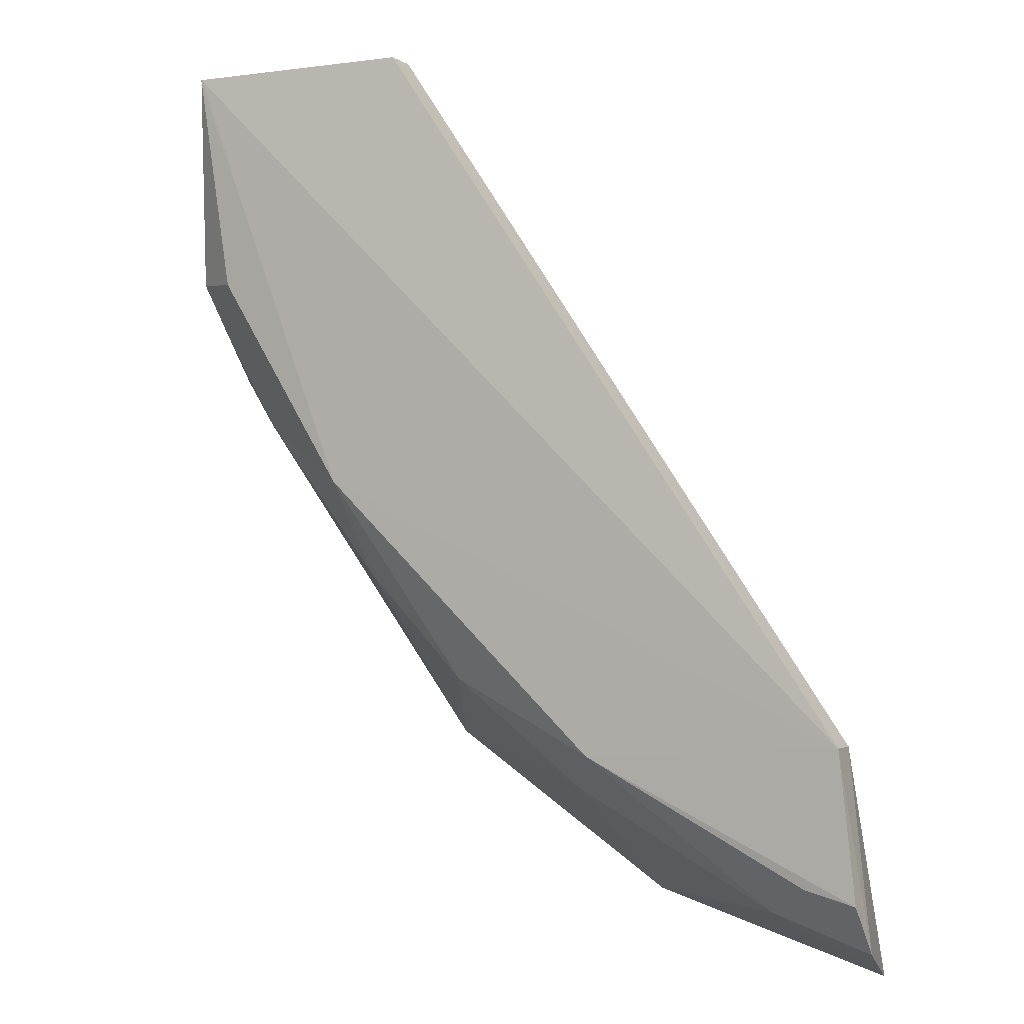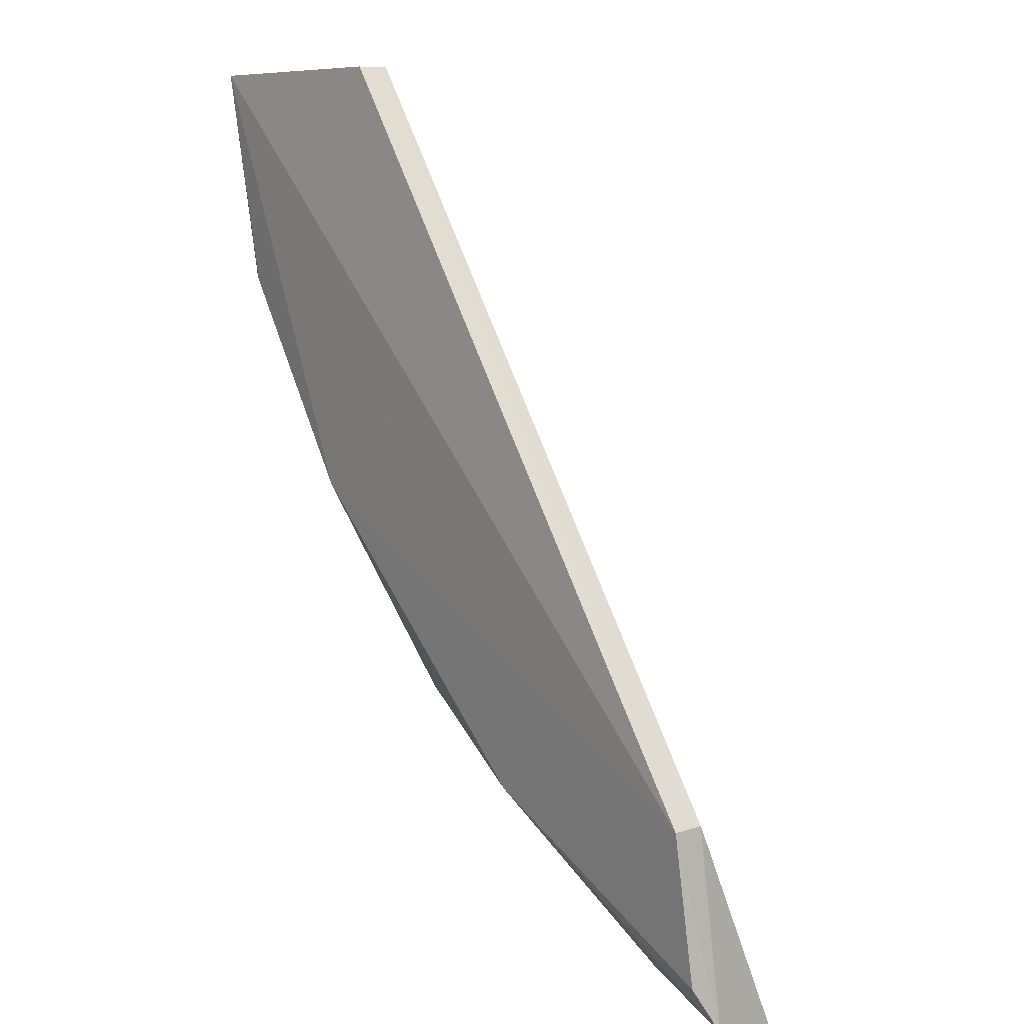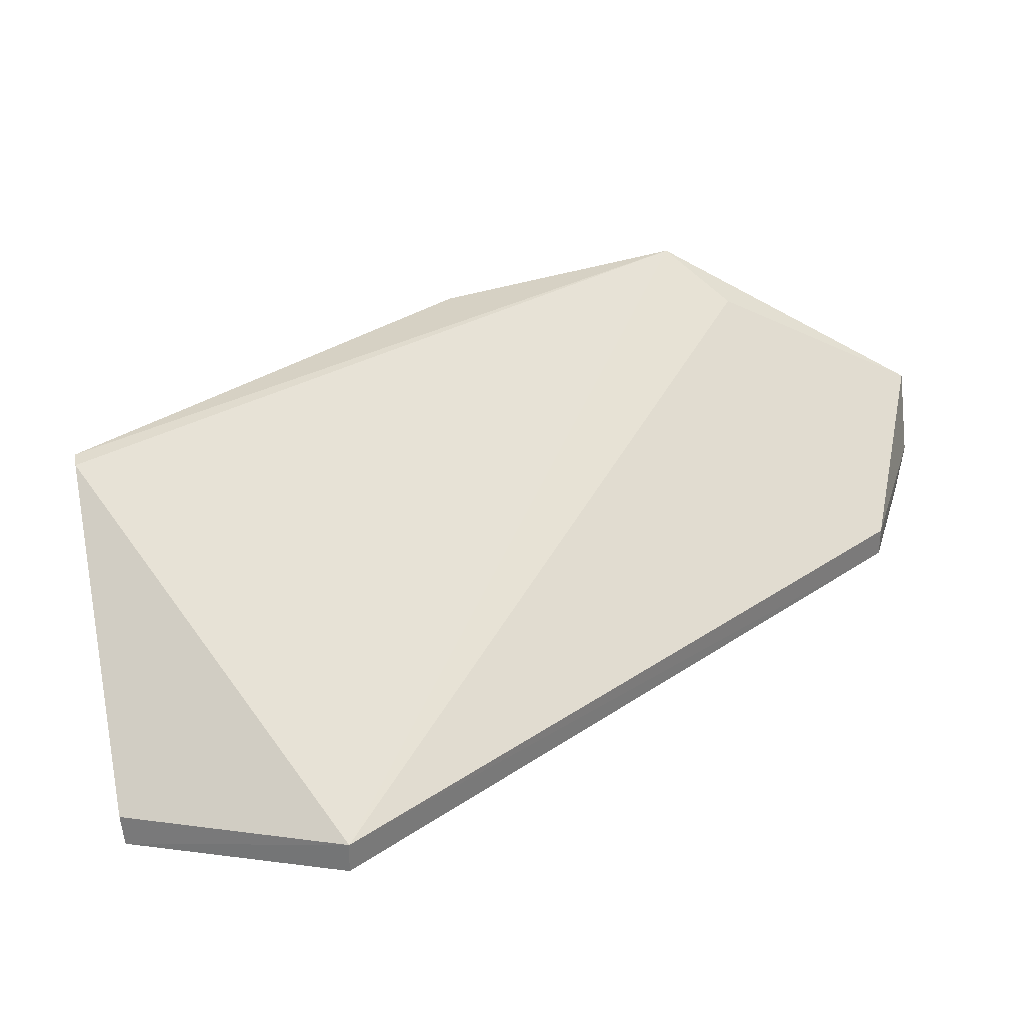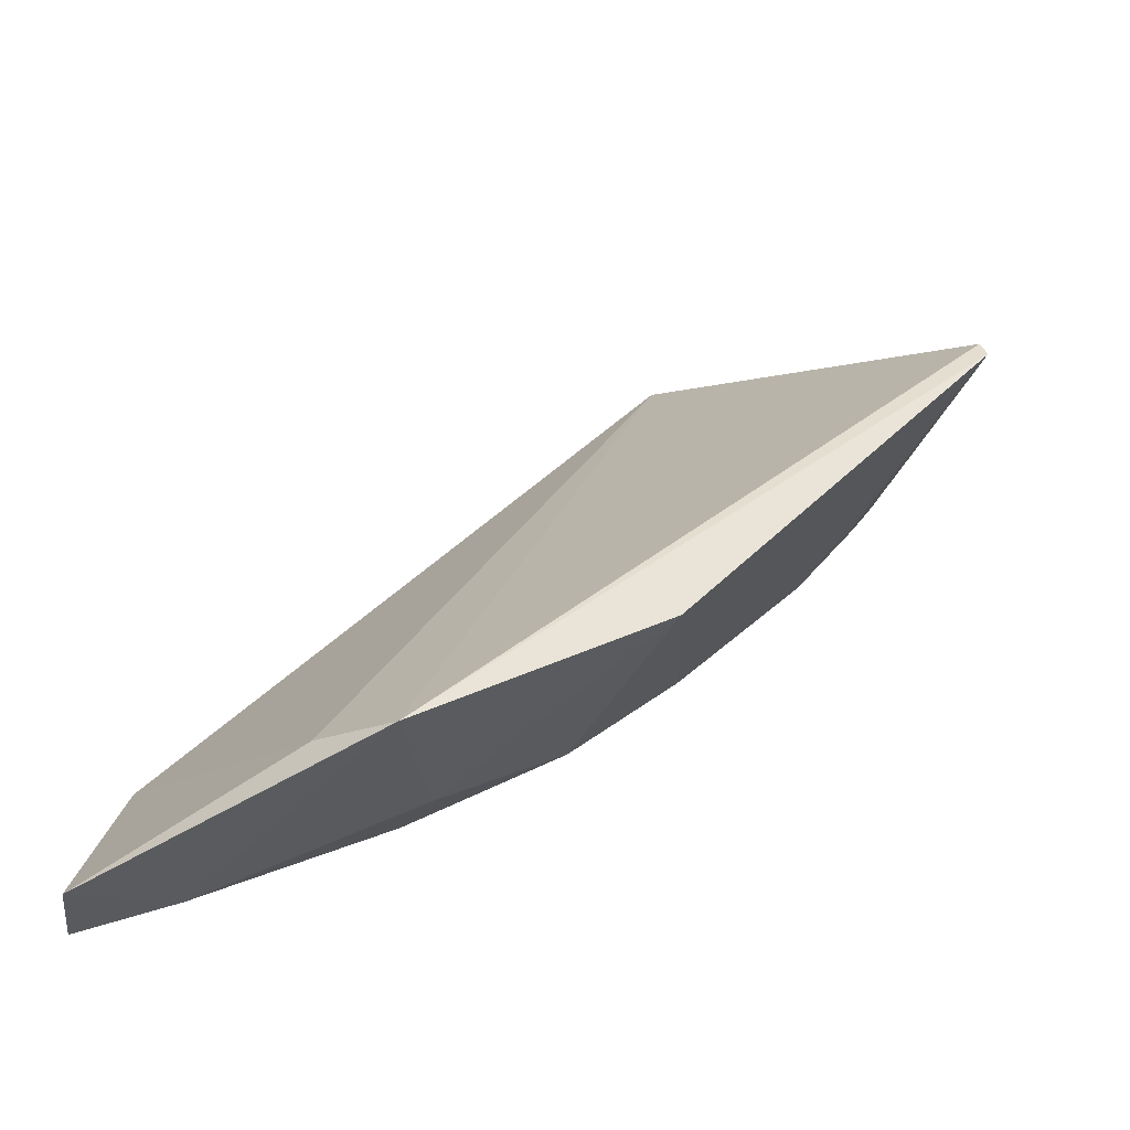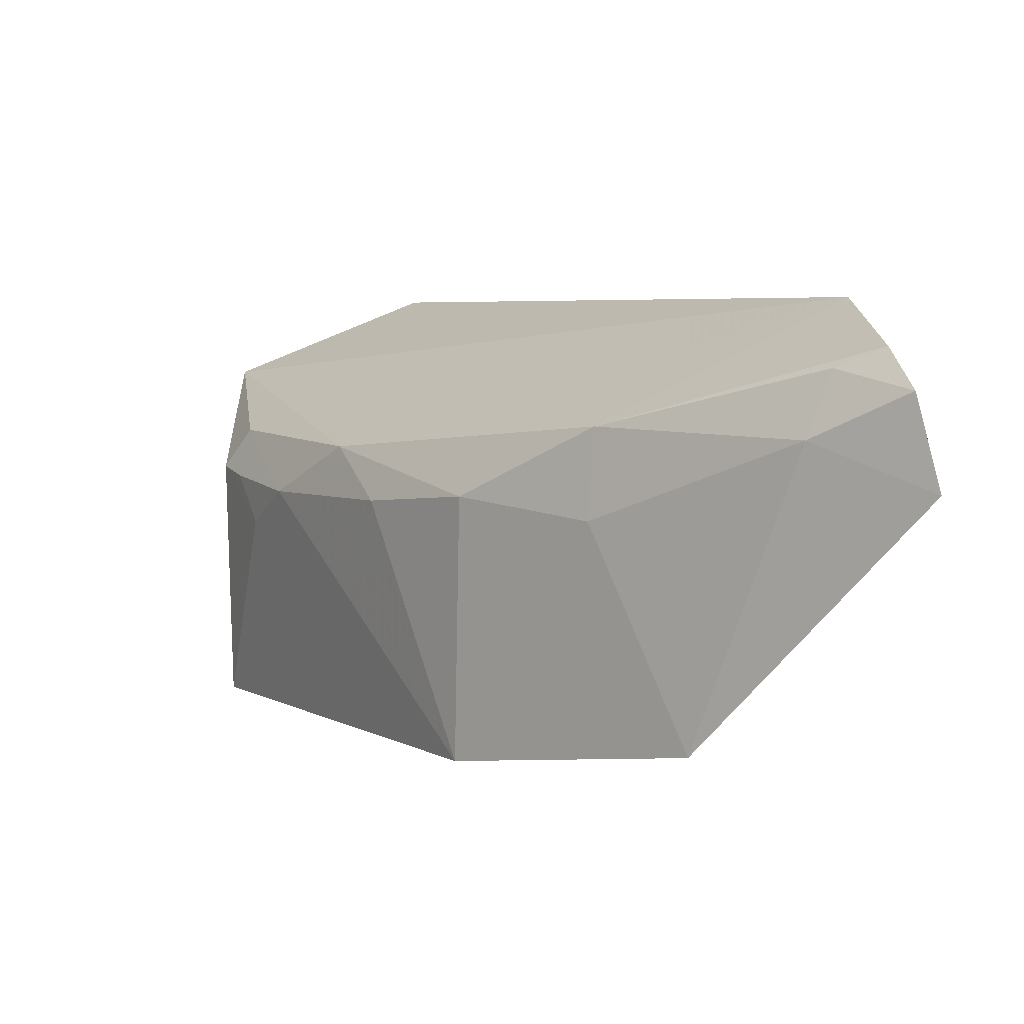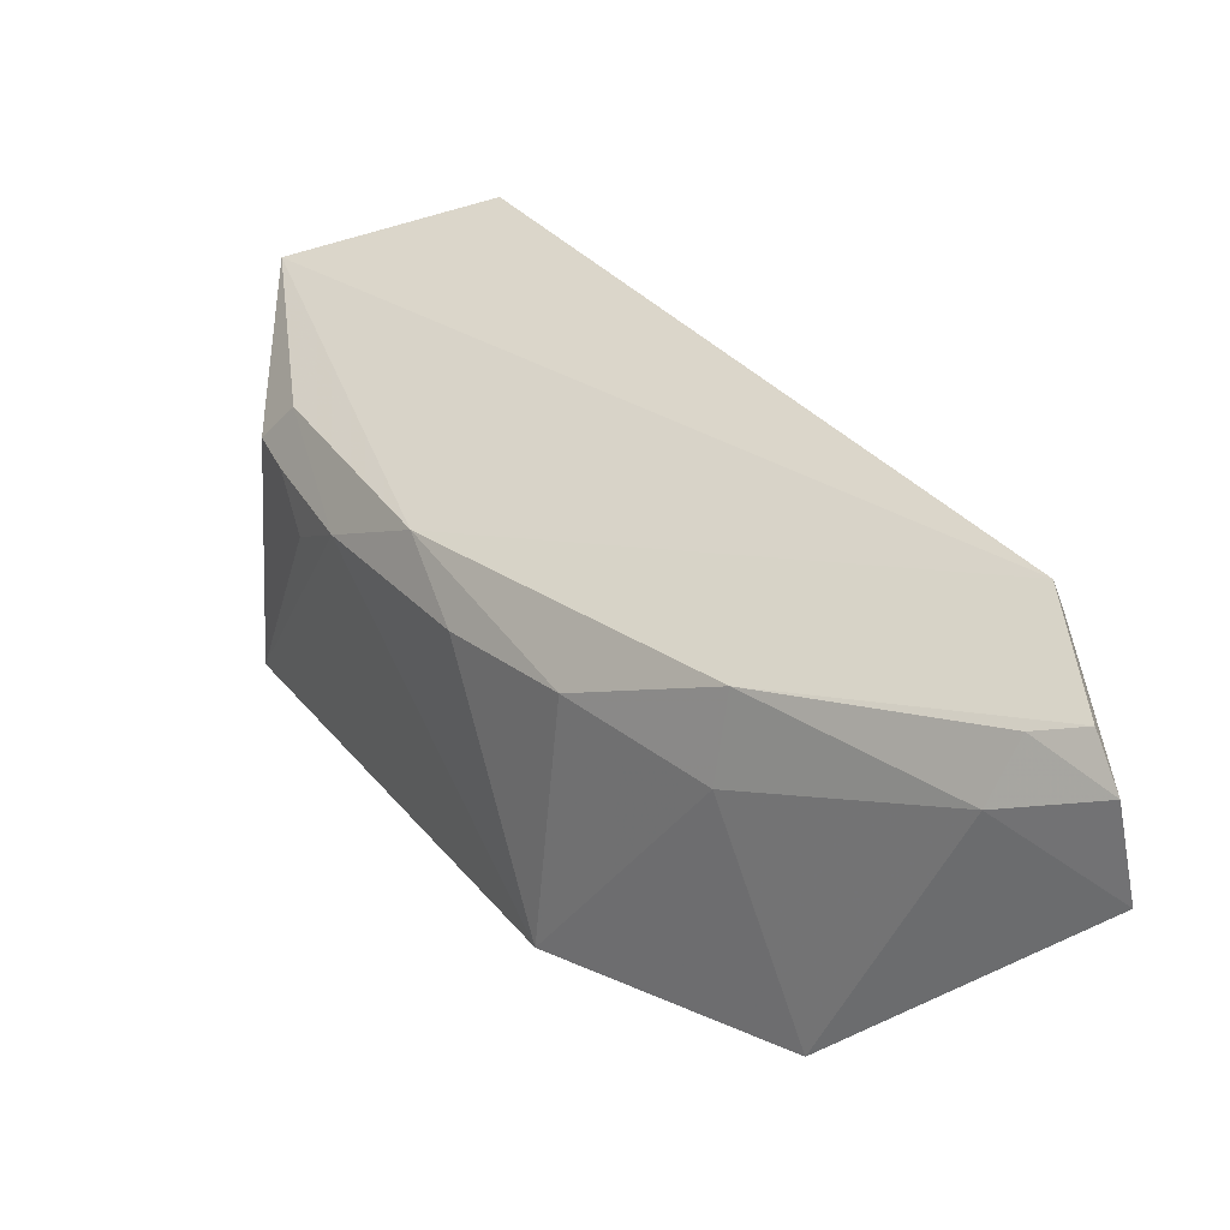
<metadata>
{"format":"obj","ext":"obj","renderer":"f3d","projection":"perspective","resolution":1024,"background":"white","views":[{"elev":-4.2,"azim":-155.0,"up":"+Y"},{"elev":7.2,"azim":-130.6,"up":"+Y"},{"elev":30.7,"azim":-168.5,"up":"+Z"},{"elev":39.2,"azim":4.4,"up":"+Z"},{"elev":-70.2,"azim":-156.6,"up":"+Y"},{"elev":-45.6,"azim":-160.7,"up":"+Y"}]}
</metadata>
<code>
v 0.06302 -0.02937 0.0202
v 0.06338 -0.03029 0.02025
v 0.0576 -0.01805 0.006604
v 0.04669 -0.01809 0.006727
v 0.02421 -0.06198 0.01264
v 0.04665 -0.01806 0.008286
v 0.05777 -0.01807 0.008159
v 0.03827 -0.05909 0.02078
v 0.02386 -0.05838 0.007094
v 0.03443 -0.05802 0.01842
v 0.02442 -0.05146 0.006559
v 0.02843 -0.05898 0.009332
v 0.02441 -0.0514 0.008069
v 0.05025 -0.03873 0.007415
v 0.0236 -0.06057 0.008568
v 0.03684 -0.05199 0.007461
v 0.05861 -0.0282 0.008794
v 0.04931 -0.05115 0.02035
v 0.02628 -0.05772 0.007278
v 0.0564 -0.02853 0.007364
v 0.04424 -0.04839 0.009225
v 0.05483 -0.03552 0.009259
v 0.03866 -0.0536 0.01092
v 0.05731 -0.03298 0.01102
v 0.04911 -0.04321 0.009339
v 0.05759 -0.03042 0.009024
f 6 3 4
f 7 1 2
f 7 2 3
f 7 6 1
f 7 3 6
f 8 2 1
f 8 1 6
f 10 8 6
f 10 5 8
f 11 4 3
f 11 6 4
f 12 8 5
f 13 10 6
f 13 5 10
f 13 6 11
f 14 11 3
f 15 12 5
f 15 5 13
f 15 13 11
f 15 11 9
f 16 9 11
f 16 11 14
f 17 3 2
f 18 2 8
f 19 15 9
f 19 9 16
f 19 16 12
f 19 12 15
f 20 14 3
f 20 3 17
f 21 16 14
f 22 2 18
f 22 20 17
f 22 14 20
f 23 12 16
f 23 16 21
f 23 8 12
f 23 21 18
f 23 18 8
f 24 17 2
f 24 2 22
f 25 21 14
f 25 14 22
f 25 22 18
f 25 18 21
f 26 24 22
f 26 22 17
f 26 17 24

</code>
